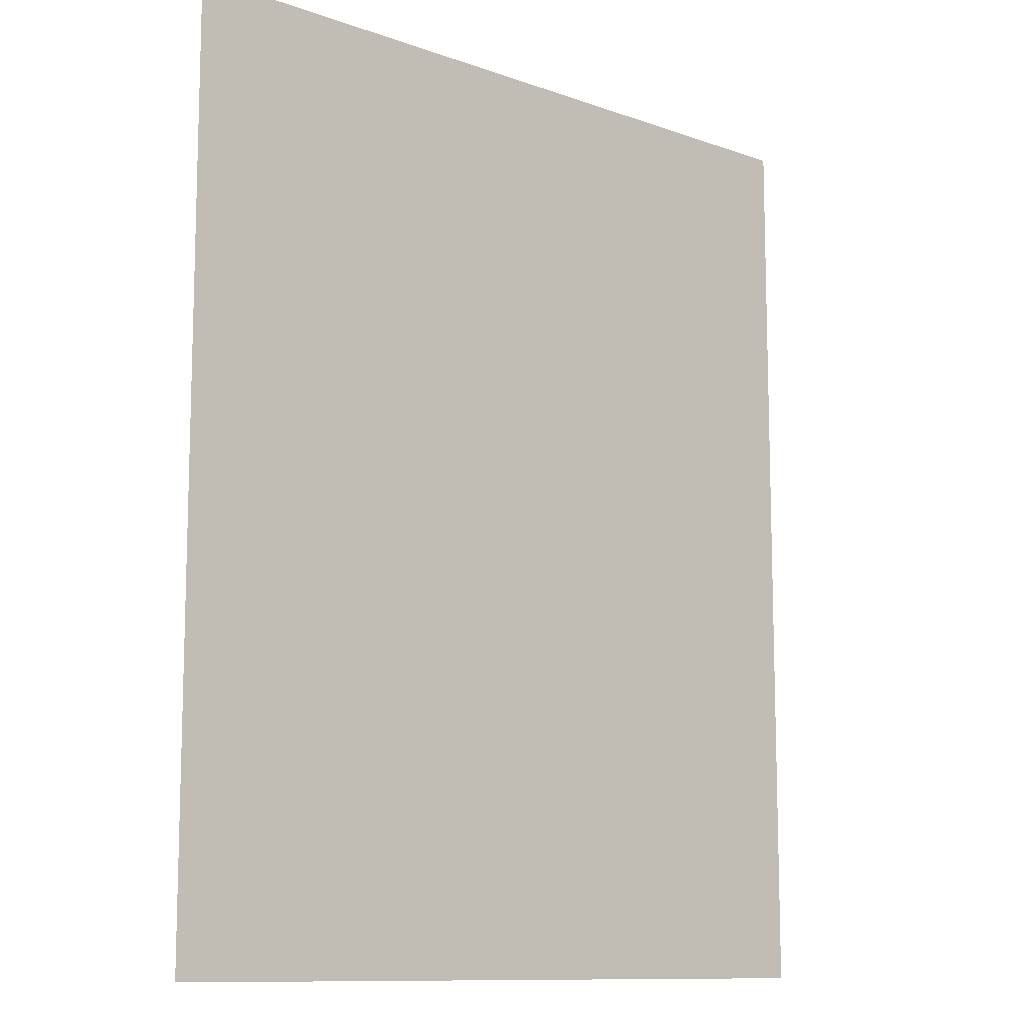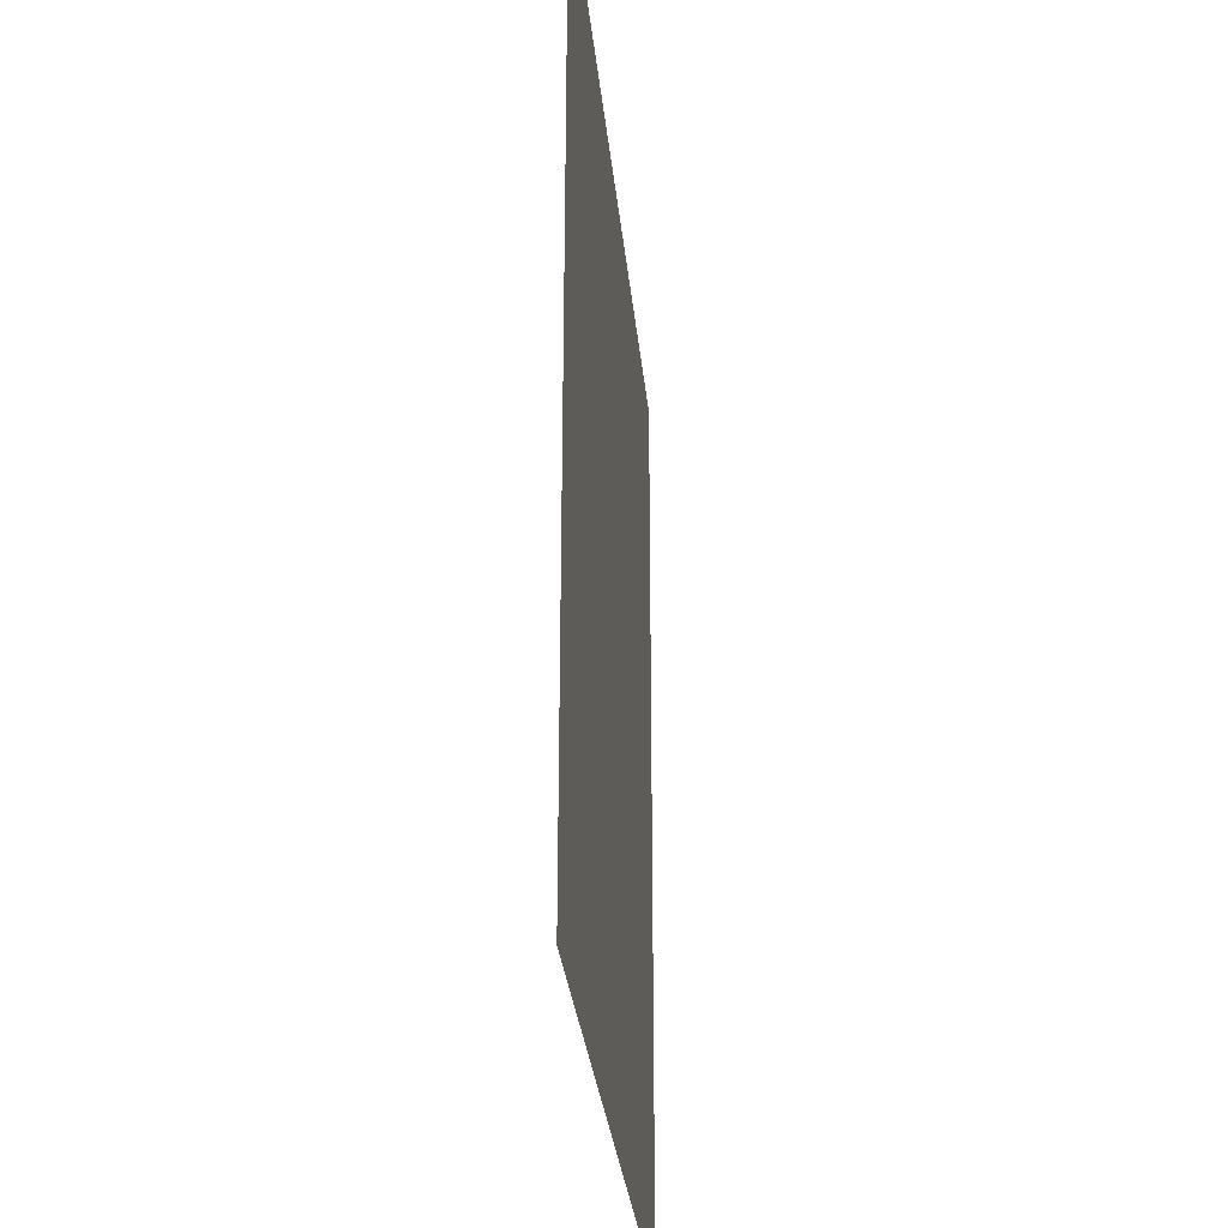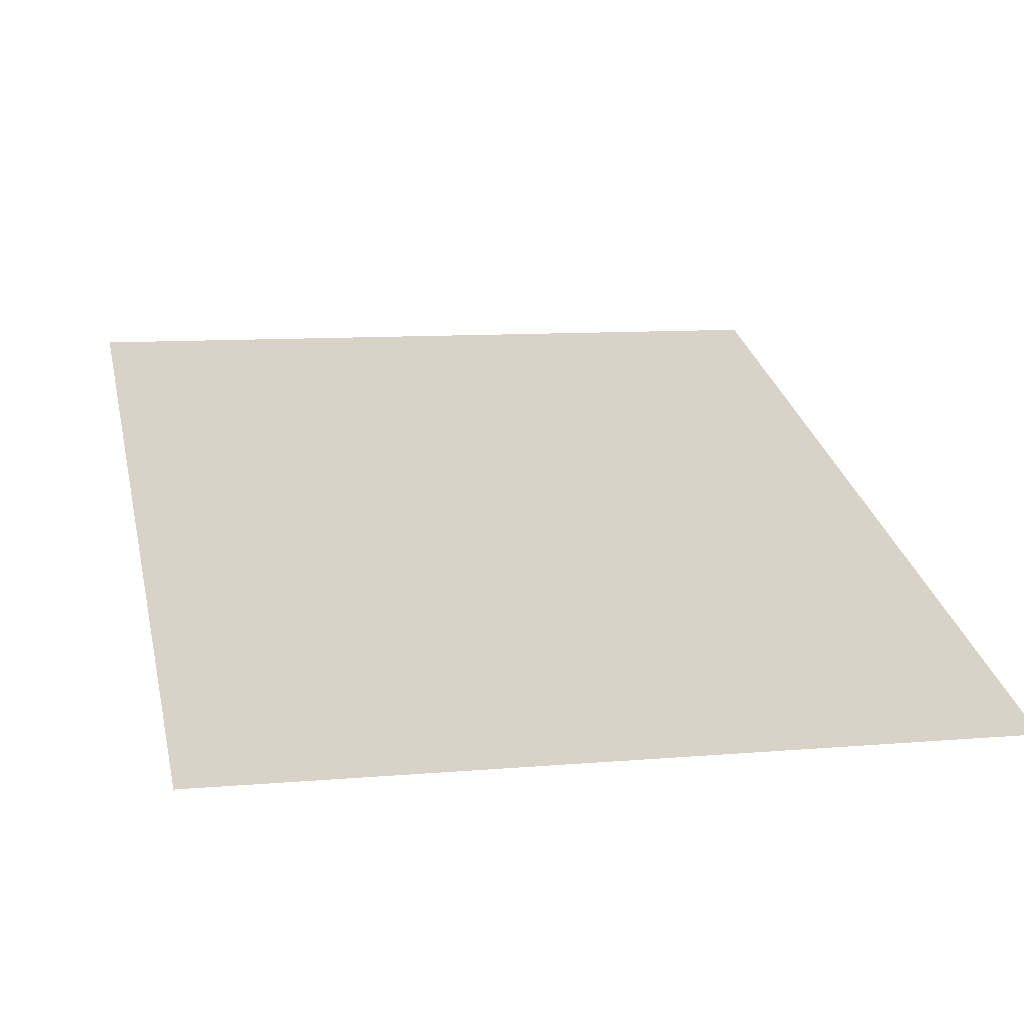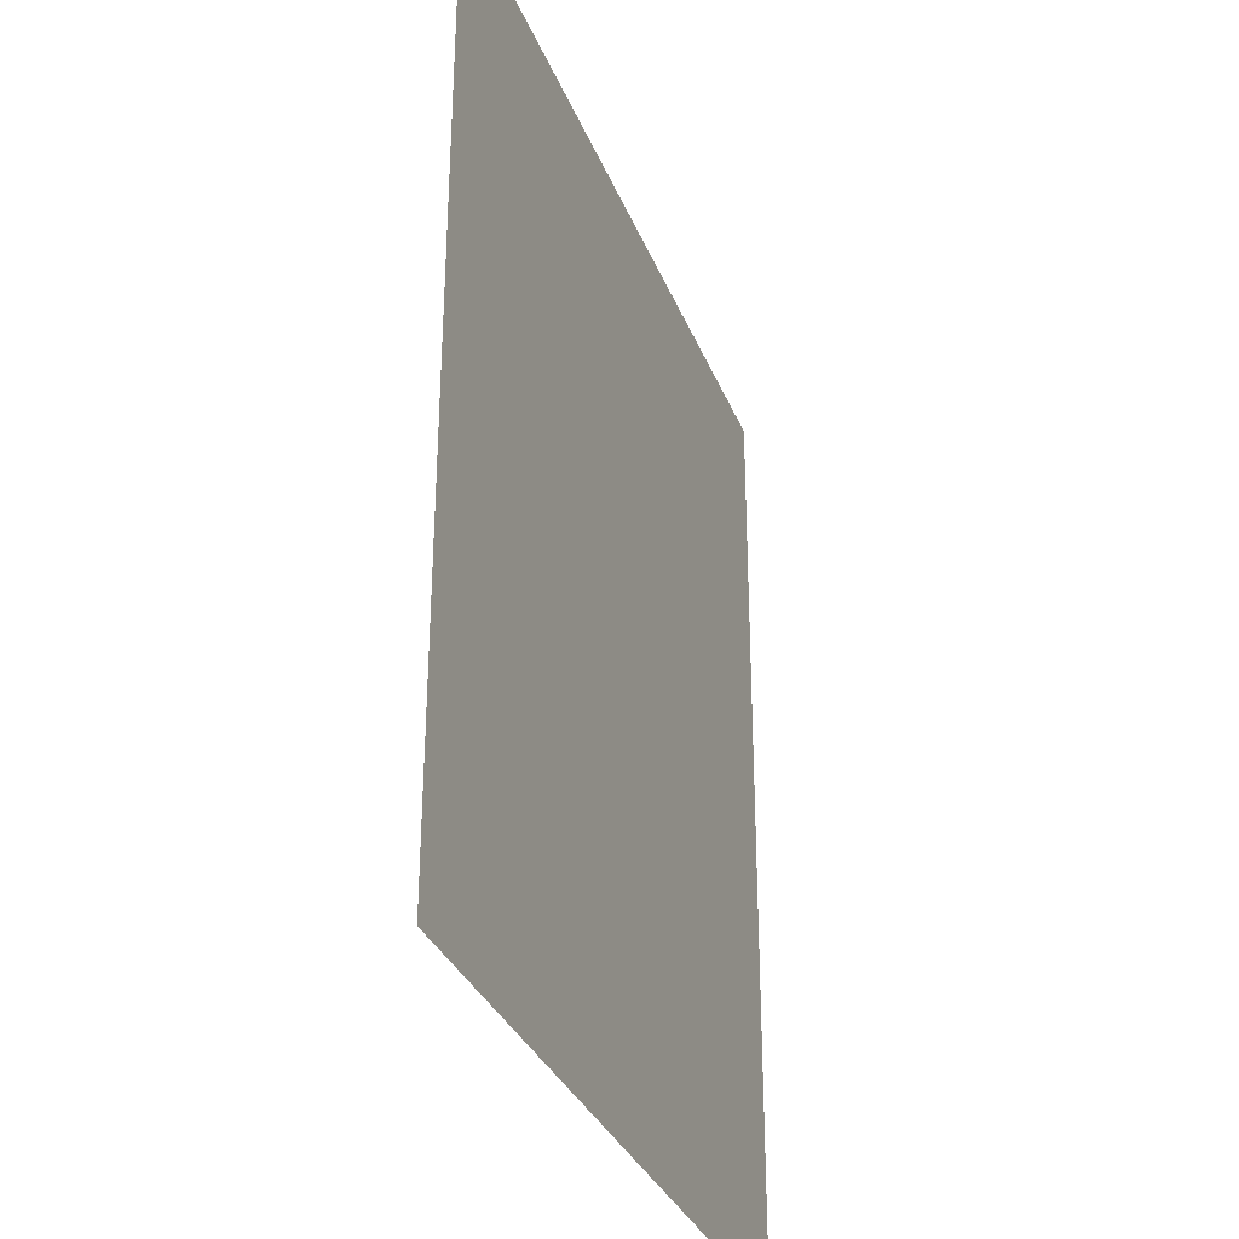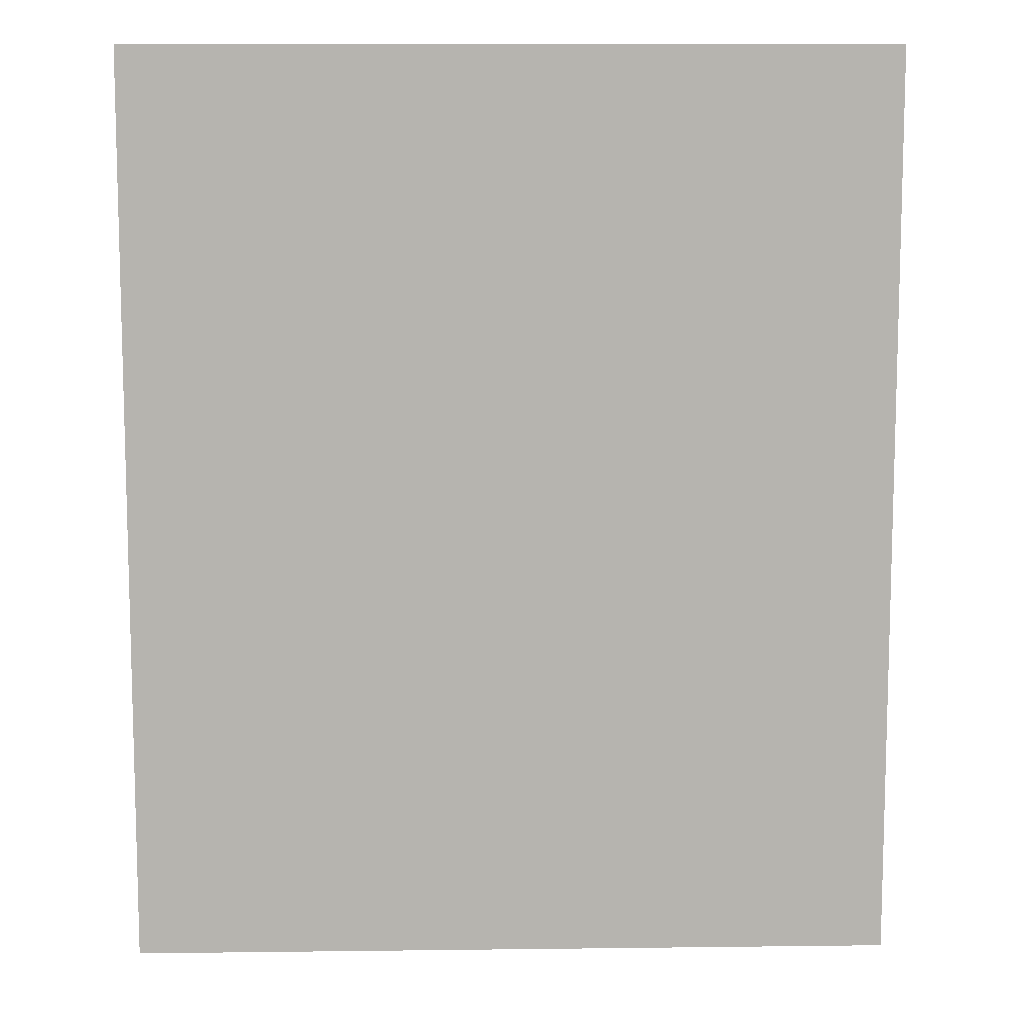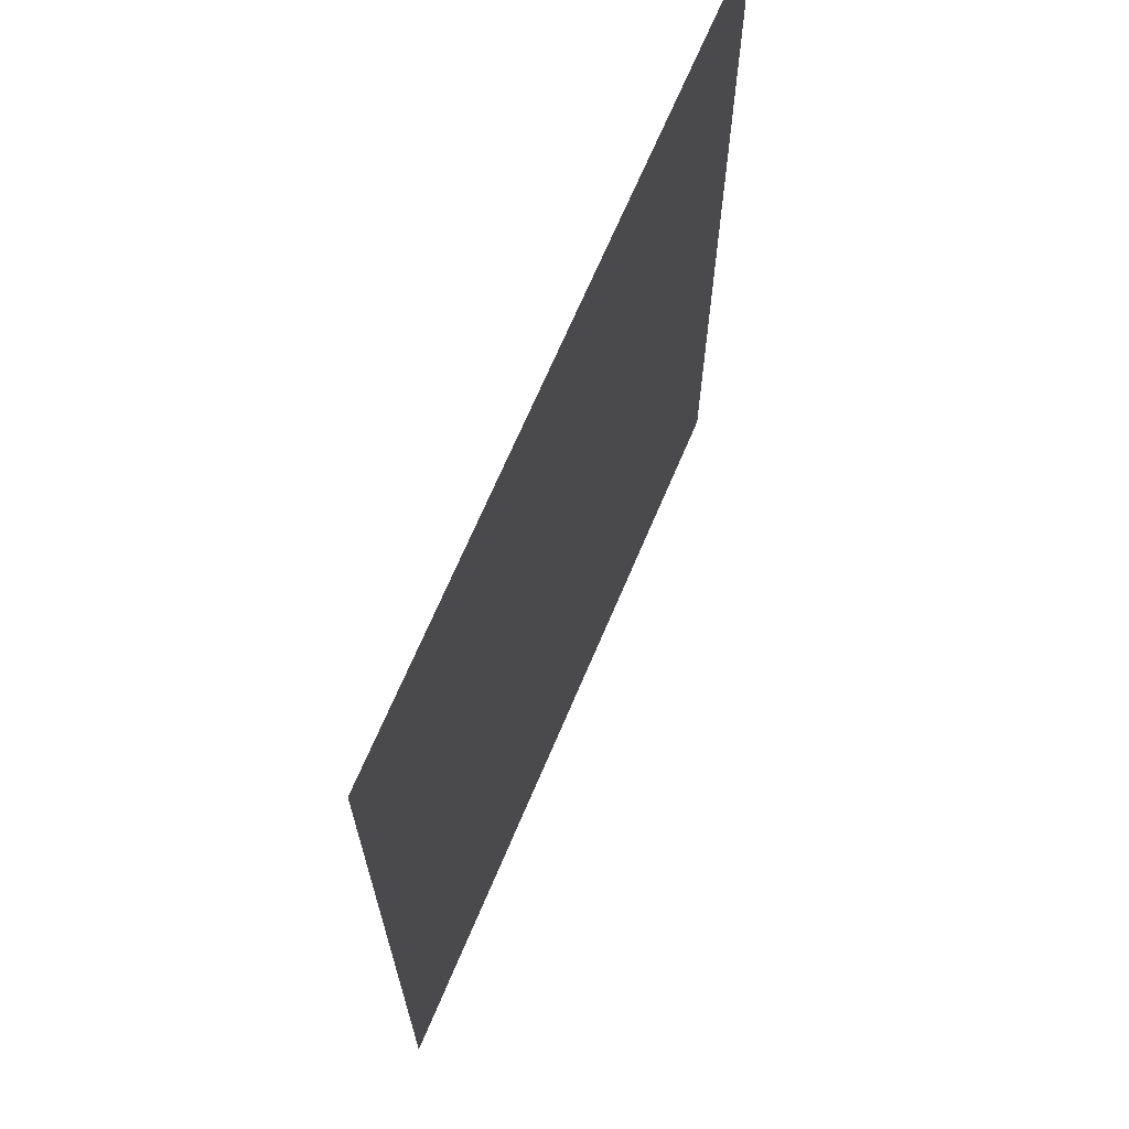
<metadata>
{"format":"obj","ext":"obj","renderer":"f3d","projection":"perspective","resolution":1024,"background":"white","views":[{"elev":-11.0,"azim":142.8,"up":"+Y"},{"elev":-29.7,"azim":-80.5,"up":"+Y"},{"elev":28.3,"azim":-12.2,"up":"+Z"},{"elev":-32.5,"azim":-66.5,"up":"+Y"},{"elev":9.8,"azim":2.3,"up":"+Y"},{"elev":68.5,"azim":-63.0,"up":"+Y"}]}
</metadata>
<code>
o ground_Plane.004
v -63.2 0.07765 63.2
v 63.2 0.07765 63.2
v -63.2 0.07765 -63.2
v 63.2 0.07765 -63.2
o light_3_Plane.003
v 41.01 -20.1 146.1
v 28.17 76.45 117
v -46.49 -27.18 161.2
v -59.33 69.37 132.1
o light_1_Plane.002
v 69.64 49.01 41.1
v 85.54 -16.9 46.88
v 93.46 49.96 -13.56
v 109.4 -15.95 -7.785
o light_2_Plane.001
v 29.45 53.68 -114.5
v 39.41 -4.504 -150.9
v -29.15 53.77 -130.7
v -19.18 -4.414 -167.1
o Cube_Cube.002
v -18.22 9.349 -6.877
v 12.56 14.64 -1.045
v -17.65 14.64 1.114
v -17.49 13.16 3.383
v 12.41 13.16 -3.274
v 12.73 13.16 1.224
v 12.76 9.349 1.689
v -17.77 0.06412 -0.5858
v -17.52 0.06412 2.919
v -17.52 9.349 2.919
v 12.56 14.64 -1.04
v 12.56 14.64 -1.035
v -17.65 14.64 1.124
v -17.65 14.64 1.119
v 12.47 12.8 -2.429
v 12.67 12.8 0.3849
v -17.55 10.15 2.56
v 12.47 10.15 -2.416
v 12.67 10.15 0.401
v -17.52 1.32 2.919
v -17.77 1.32 -0.5858
v -17.77 9.349 -0.5858
v -17.75 12.8 -0.2705
v -17.81 13.16 -1.115
v -17.75 10.15 -0.2575
v -18.06 10.83 -4.632
v 11.99 9.349 -9.036
v -17.9 0.06412 -2.37
v 12.15 10.83 -6.791
v 13.15 9.349 7.051
v 12.57 14.64 -1.03
v 12.98 10.83 4.781
v -17.55 12.8 2.544
v 13.15 0.06412 7.051
v -18.22 0.06412 -6.877
v 12.76 0.06412 1.689
v 11.99 0.06412 -9.036
v -17.9 2.821 -2.37
v -18.14 2.821 -5.756
v -17.15 2.821 8.093
v -17.4 2.821 4.701
v -17.52 8.192 2.919
v -17.77 8.192 -0.5858
v 12.38 9.349 -3.674
v -17.9 8.192 -2.37
v -18.14 8.192 -5.756
v -17.15 8.219 8.093
v -17.4 8.192 4.701
v -17.32 1.32 2.904
v -17.57 1.32 -0.6002
v -17.32 8.192 2.904
v -17.57 8.192 -0.6002
v -17.77 0.6658 -0.5858
v -17.52 0.6774 2.919
v -19.17 0.06412 -0.4861
v -18.92 0.06412 3.018
v -18.92 0.6774 3.018
v -19.17 0.6658 -0.4861
v -18.32 1.32 2.976
v -18.57 1.32 -0.5289
v -18.57 0.6658 -0.5289
v -18.32 0.6774 2.976
v -12.18 0.06412 -7.309
v 5.95 0.06412 -8.604
v -12.18 8.192 -7.309
v -7.727 8.192 -7.627
v 1.497 8.192 -8.286
v 5.95 8.192 -8.604
v -12.18 9.349 -7.309
v -7.727 9.349 -7.627
v 1.497 9.349 -8.286
v 5.95 9.349 -8.604
v -12.18 2.821 -7.309
v -7.727 2.821 -7.627
v 1.497 2.821 -8.286
v 5.95 2.821 -8.604
v -17.07 9.349 9.21
v -17.07 0.06412 9.21
v -17.4 0.06412 4.701
v -17.24 10.83 6.94
v -17.65 14.64 1.129
v 12.38 0.06412 -3.674
v -7.727 0.06412 -7.627
v 1.497 0.06412 -8.286
v 12.76 5.319 1.689
v 12.38 5.321 -3.674
v 10.27 0.06412 7.258
v 10.27 7.581 7.258
v 10.27 9.349 7.258
v -11.02 9.349 8.779
v -11.02 2.237 8.779
v 6.874 9.349 7.5
v -11.02 7.581 8.779
v 10.27 0.9401 7.258
v -11.02 0.06412 8.779
v 6.874 0.9401 7.5
v 6.874 0.06412 7.5
v -6.568 0.06412 8.461
v -6.568 7.581 8.461
v -6.568 9.349 8.461
v -6.568 2.237 8.461
v 10.25 7.581 7.025
v 10.25 0.9401 7.025
v 6.857 7.581 7.268
v 6.857 0.9401 7.268
v 6.874 0.4826 7.5
v 10.27 0.4916 7.258
v 6.874 7.581 7.5
v 6.233 0.4539 7.546
v 10.33 0.06412 8.118
v 6.935 0.06412 8.361
v 10.33 0.4916 8.118
v 6.935 0.4826 8.361
v 6.9 0.9401 7.865
v 10.29 0.9401 7.623
v 6.9 0.4826 7.865
v 10.29 0.4916 7.623
v 12.96 6.084 2.461
v 12.5 6.084 -4.522
v 14.16 6.084 -3.08
v 14.41 6.084 0.8179
v 12.52 6.084 2.489
v 12.07 6.084 -4.494
v 14.49 6.084 -1.144
v 13.68 6.084 1.639
v 13.33 6.084 -3.801
v 12.48 7.798 -0.8977
v 12.47 7.798 -1.131
v 12.52 7.798 -1.083
v 12.53 7.798 -0.9525
v 12.47 7.798 -0.8968
v 12.45 7.798 -1.13
v 12.53 7.798 -1.018
v 12.51 7.798 -0.9251
v 12.49 7.798 -1.107
v 14.32 5.681 -3.316
v 14.6 5.681 1.031
v 13.39 5.681 -4.12
v 14.68 5.681 -1.157
v 13.79 5.681 1.948
v 11.98 5.681 -4.893
v 12.47 5.681 -4.925
v 12.98 5.681 2.864
v 12.49 5.681 2.895
v 14.32 5.833 -3.316
v 14.6 5.833 1.031
v 13.39 5.833 -4.12
v 14.68 5.833 -1.157
v 13.79 5.833 1.948
v 11.98 5.833 -4.893
v 12.47 5.833 -4.925
v 12.98 5.833 2.864
v 12.49 5.833 2.895
v 14.06 5.681 -2.678
v 14.26 5.681 0.4323
v 13.4 5.681 -3.254
v 14.32 5.681 -1.134
v 13.68 5.681 1.088
v 12.39 5.681 -3.807
v 12.74 5.681 -3.829
v 13.1 5.681 1.743
v 12.75 5.681 1.766
v 13.14 5.804 1.938
v 12.75 5.804 -4.027
v 14.37 5.804 -2.286
v 14.16 5.804 -2.795
v 14.38 5.804 0.5345
v 14.52 5.804 0.002601
v 12.76 5.804 1.962
v 12.38 0.07308 -4.003
v 12.38 5.804 -4.003
v 13.14 1.517 1.938
v 13.14 5.133 1.938
v 12.75 5.133 -4.027
v 14.16 1.517 -2.795
v 14.16 5.133 -2.795
v 14.52 1.517 0.002601
v 14.52 5.133 0.002601
v 13.01 1.648 1.73
v 13.01 5.002 1.73
v 12.67 5.002 -3.805
v 12.67 1.648 -3.805
v 14.32 1.699 -2.167
v 13.98 1.648 -2.662
v 13.98 5.002 -2.662
v 14.46 1.699 -0.1087
v 14.46 4.951 -0.1087
v 14.37 0.07308 -2.286
v 14.45 5.804 -1.142
v 14.37 1.517 -2.286
v 14.37 5.133 -2.286
v 14.32 4.951 -2.167
v 14.38 0.07308 0.5345
v 13.76 5.804 1.236
v 14.38 1.517 0.5345
v 14.38 5.133 0.5345
v 14.16 5.002 0.4279
v 12.75 0.07308 -4.027
v 13.46 5.804 -3.411
v 12.75 1.517 -4.027
v 13.14 0.07308 1.938
v 14.16 0.07308 -2.795
v 14.52 0.07308 0.002601
v 12.76 0.07308 1.962
v 14.16 1.648 0.4279
v 10.64 7.899 6.867
v 10.64 7.997 6.901
v 10.76 7.323 8.522
v 10.76 7.42 8.556
v 6.494 7.899 7.163
v 6.496 7.997 7.197
v 6.612 7.323 8.818
v 6.614 7.42 8.852
v 6.833 7.323 8.803
v 10.53 7.323 8.538
v 10.54 7.42 8.572
v 6.836 7.42 8.836
v 10.42 7.899 6.883
v 6.715 7.899 7.147
v 6.718 7.997 7.181
v 10.42 7.997 6.917
v 10.74 7.406 8.282
v 10.74 7.504 8.316
v 6.595 7.406 8.578
v 6.597 7.504 8.612
v 6.819 7.504 8.596
v 10.52 7.504 8.332
v 10.52 7.406 8.298
v 6.816 7.406 8.562
v 10.66 7.09 7.167
v 10.65 7.437 7.059
v 6.729 7.437 7.339
v 6.507 7.437 7.355
v 10.43 7.437 7.074
v 10.44 7.09 7.183
v 6.737 7.09 7.448
v 6.515 7.09 7.464
v -17.12 8.627 3.225
v -17.15 8.724 3.227
v -18.77 8.05 3.343
v -18.81 8.148 3.346
v -17.41 8.627 -0.9195
v -17.45 8.724 -0.9171
v -19.07 8.05 -0.8013
v -19.1 8.148 -0.7989
v -19.05 8.05 -0.5797
v -18.79 8.05 3.122
v -18.82 8.148 3.124
v -19.09 8.148 -0.5773
v -17.13 8.627 3.004
v -17.4 8.627 -0.698
v -17.43 8.724 -0.6956
v -17.17 8.724 3.006
v -18.53 8.134 3.326
v -18.56 8.232 3.329
v -18.83 8.134 -0.8184
v -18.86 8.232 -0.816
v -18.85 8.232 -0.5945
v -18.58 8.232 3.107
v -18.55 8.134 3.105
v -18.81 8.134 -0.5969
v -17.42 7.818 3.247
v -17.31 8.165 3.239
v -17.59 8.165 -0.6843
v -17.6 8.165 -0.9058
v -17.32 8.165 3.017
v -17.43 7.818 3.025
v -17.7 7.818 -0.6765
v -17.71 7.818 -0.8981
v -0.3611 9.704 6.752
v -0.3045 9.704 7.544
v -2.775 14.1 7.721
v -5.302 9.704 7.105
v -5.245 9.704 7.897
v -0.63 12.03 2.989
v -0.3045 12.03 7.544
v -5.245 12.03 7.897
v -5.571 12.03 3.342
v -3.278 14.24 0.6801
v -2.775 14.24 7.721
v -5.245 12.17 7.897
v -5.571 12.17 3.342
v -2.748 14.1 8.092
v -0.278 12.03 7.916
v -5.219 12.03 8.269
v -2.748 14.24 8.092
v -0.278 12.17 7.916
v -5.219 12.17 8.269
v -5.707 11.64 7.93
v -5.994 11.64 3.913
v -0.13 11.64 3.494
v 0.1571 11.64 7.511
v -5.707 11.77 7.93
v -5.994 11.77 3.913
v -0.13 11.77 3.494
v 0.1571 11.77 7.511
v -5.68 11.77 8.302
v -5.68 11.64 8.302
v 0.1836 11.77 7.883
v 0.1836 11.64 7.883
v -0.3045 9.704 7.544
v -2.77 14.1 7.72
v -5.245 9.704 7.897
v -2.78 14.1 7.721
v -0.3045 12.03 7.544
v -5.245 12.03 7.897
v -3.598 9.704 7.779
v -1.951 9.704 7.662
v -2.773 14.1 7.72
v -2.776 14.1 7.721
v -1.839 11.08 7.654
v -3.71 11.08 7.787
v -1.537 13.07 7.632
v -4.012 13.07 7.809
v -1.836 12.82 7.654
v -3.714 12.82 7.788
v -0.63 12.17 2.989
v -3.278 14.24 0.6801
v -2.775 14.24 7.721
v -0.3045 12.17 7.544
v -2.748 14.24 8.092
v -0.278 12.17 7.916
v -0.13 11.77 3.494
v 0.1571 11.77 7.511
v 0.1836 11.77 7.883
v 12.86 8.781 -10.3
v 14.18 8.781 8.141
v -19.25 8.781 -8.006
v -17.93 8.781 10.44
v 13.52 14.74 -1.08
v -18.59 14.74 1.214
v 12.88 8.632 -10.06
v 14.16 8.632 7.905
v -19.23 8.632 -7.77
v -17.95 8.632 10.2
v 13.52 14.53 -1.08
v -18.59 14.53 1.214
f 107 117 115 109

</code>
